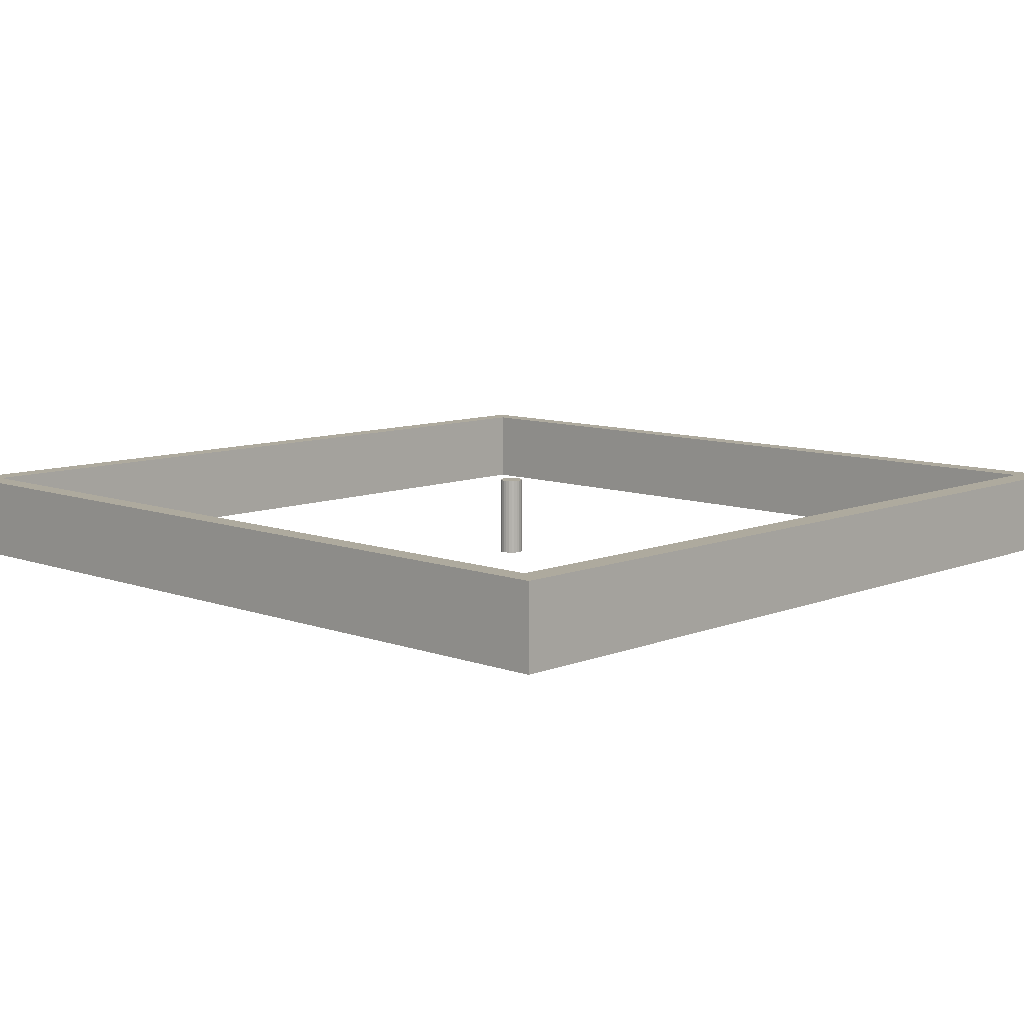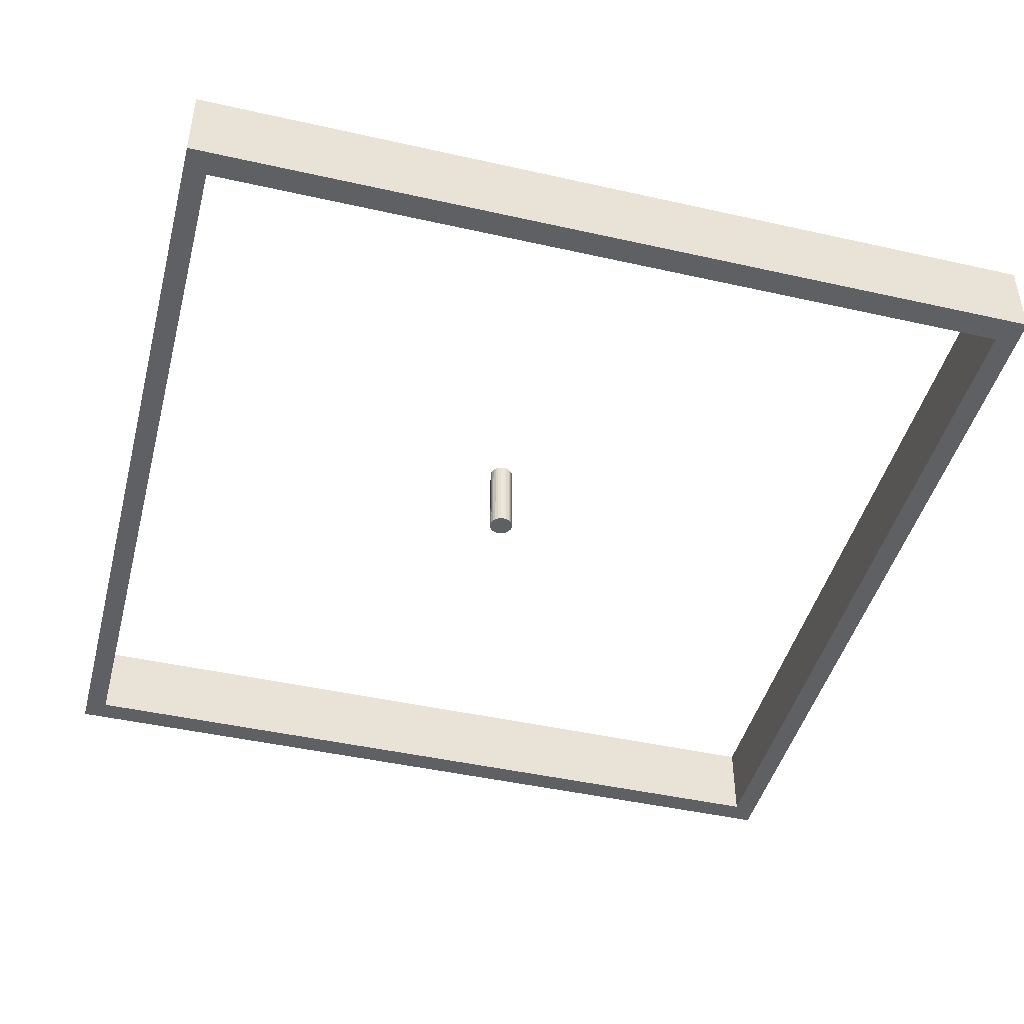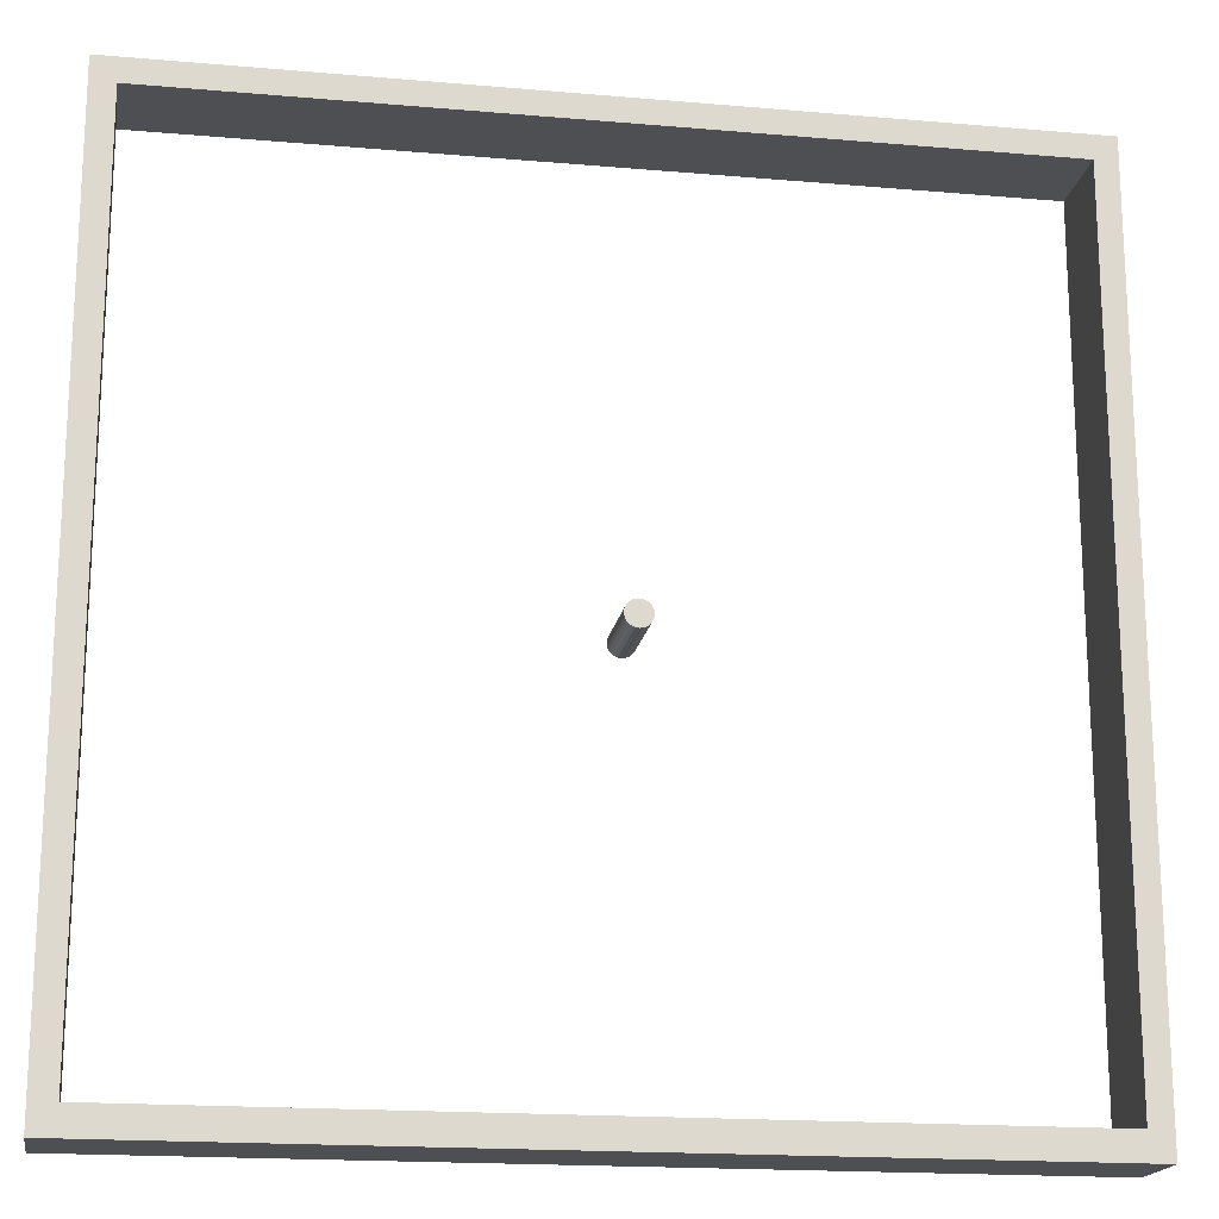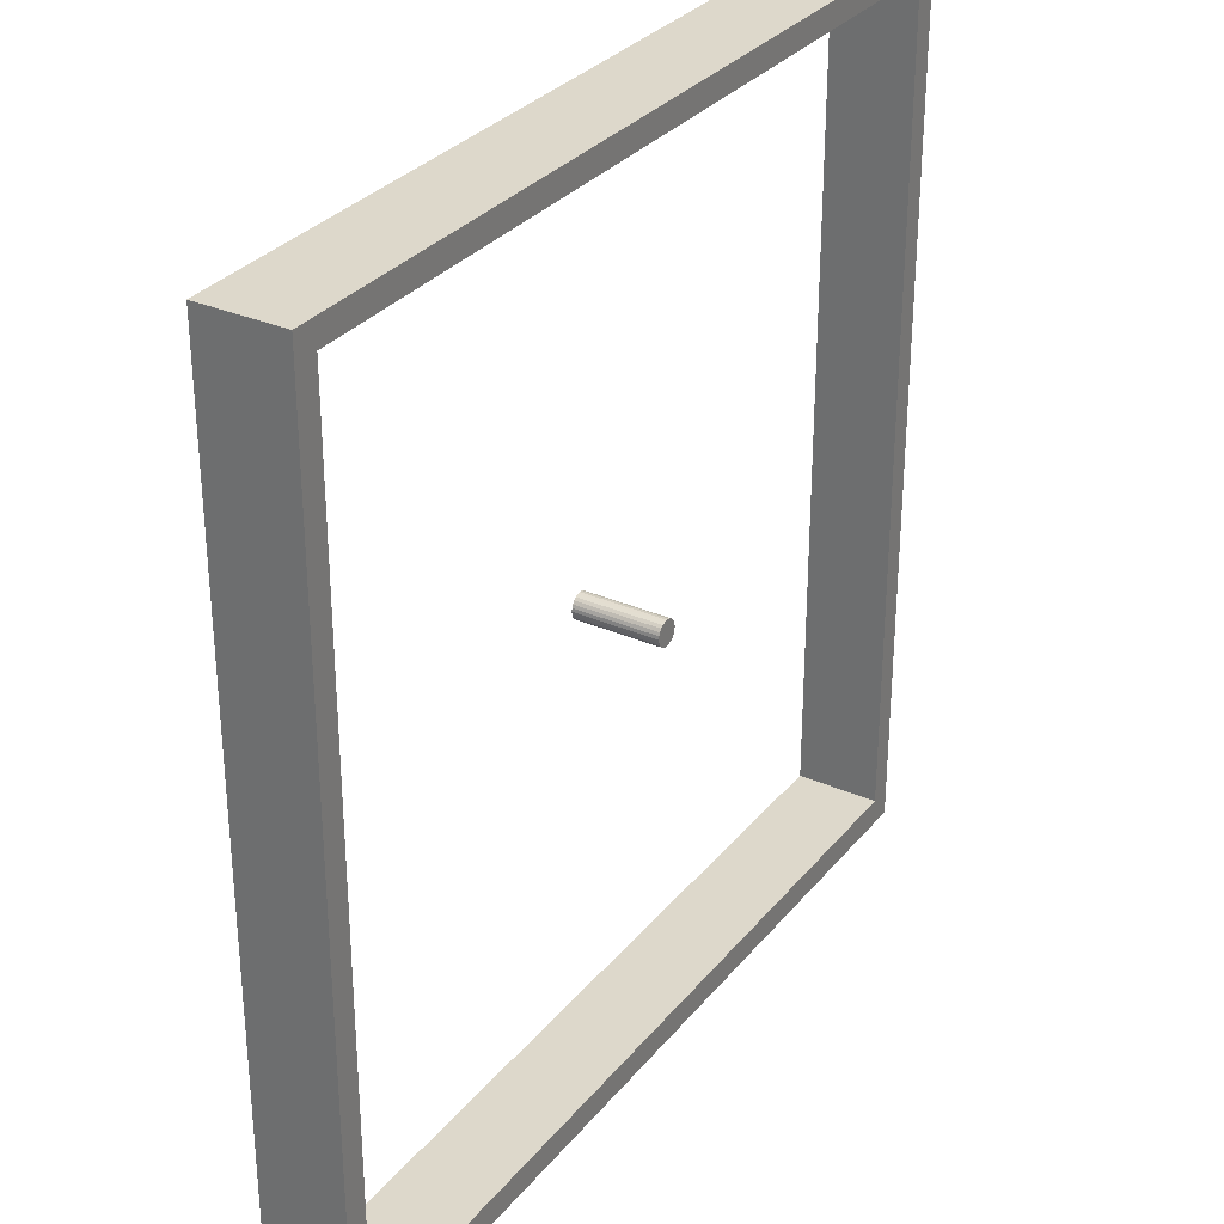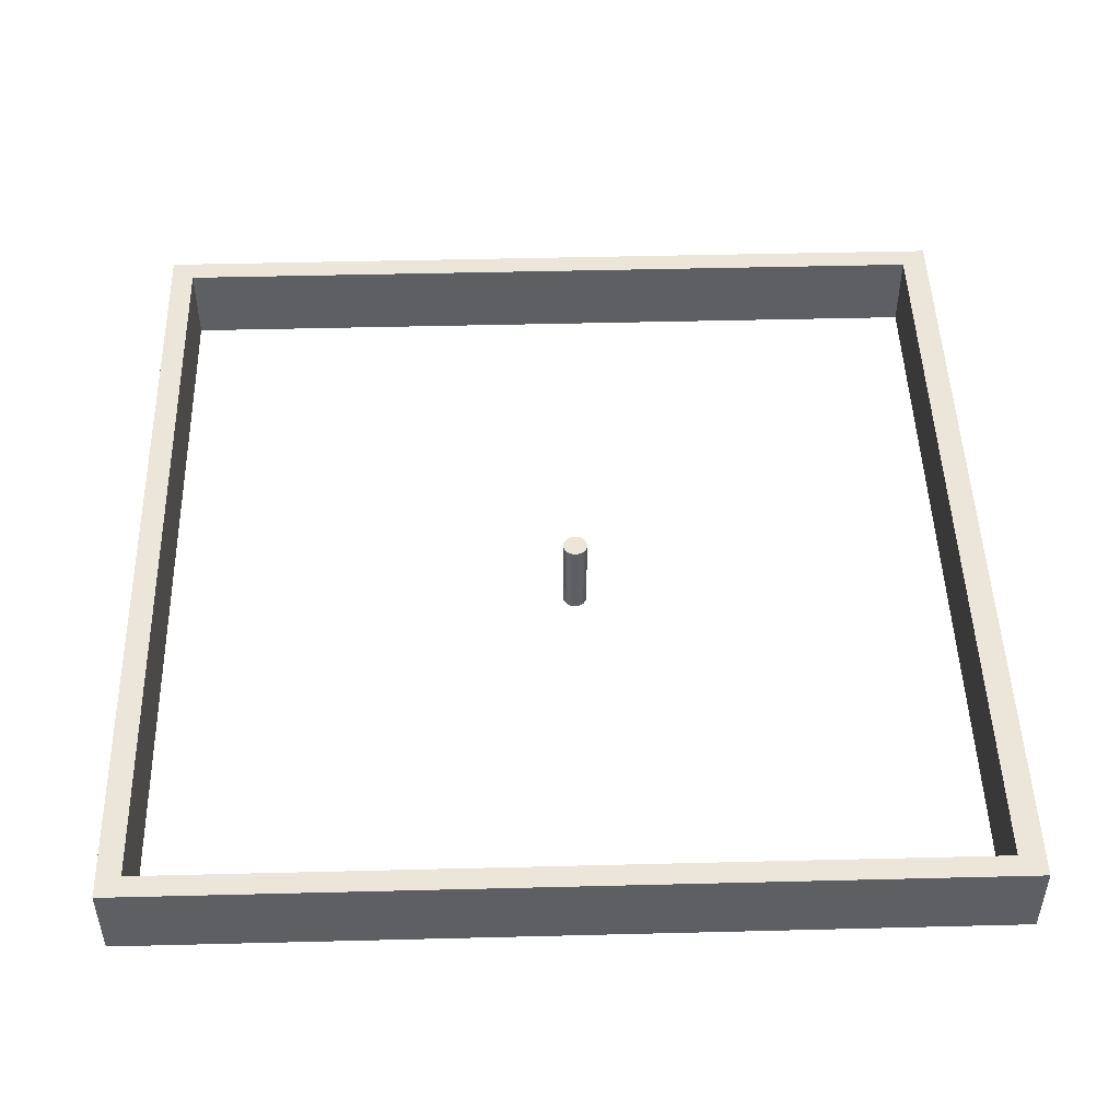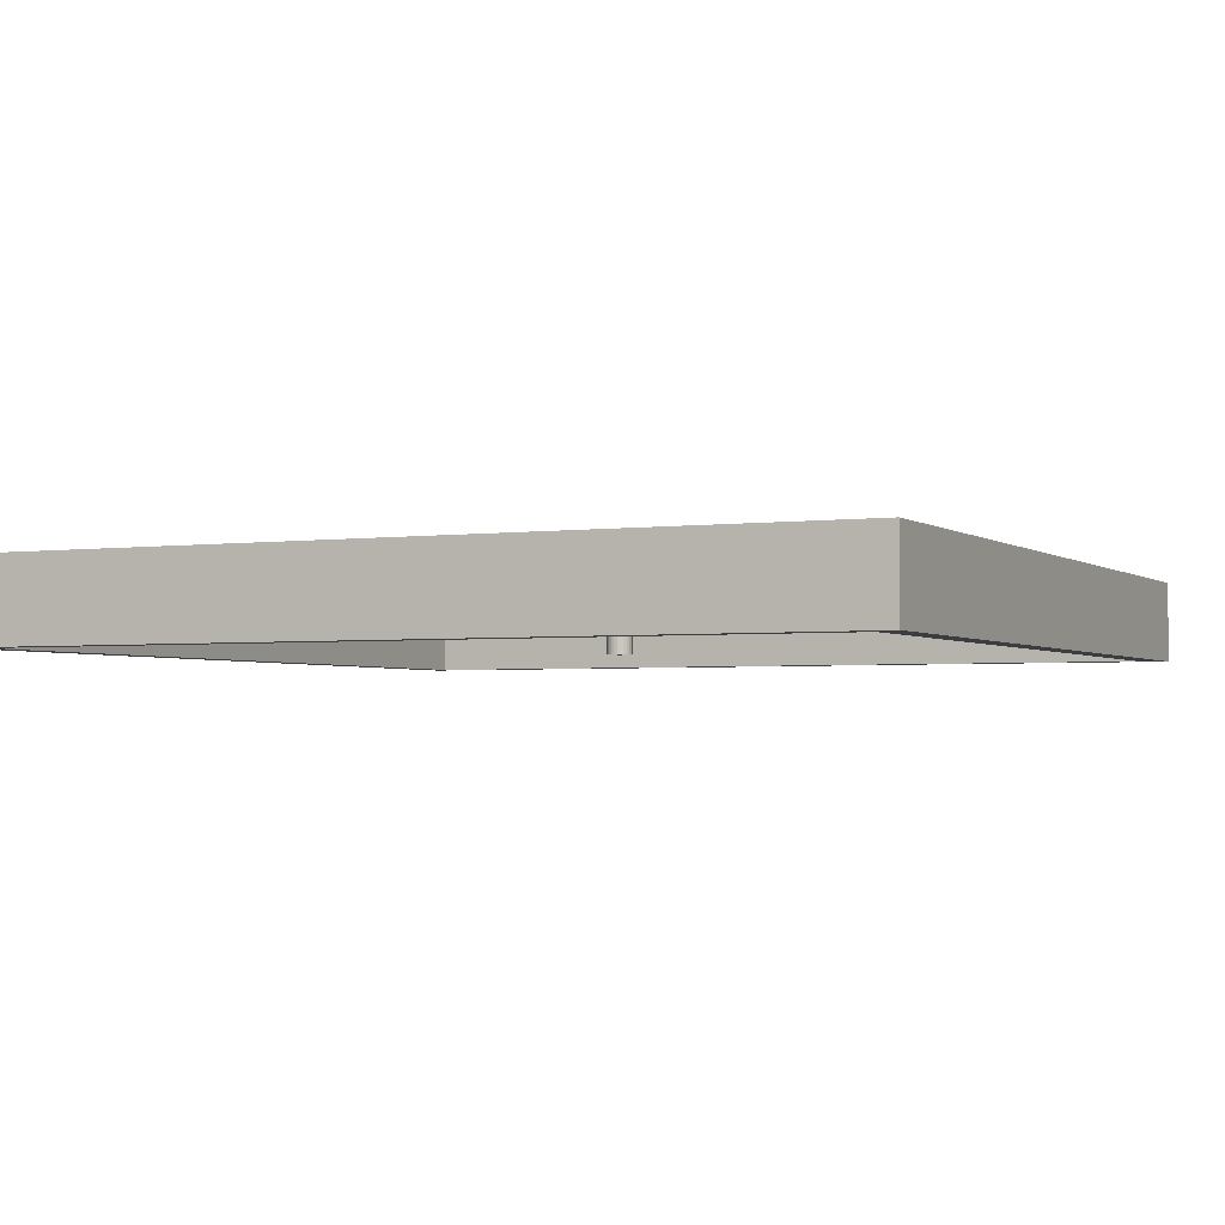
<metadata>
{"format":"obj","ext":"obj","renderer":"f3d","projection":"perspective","resolution":1024,"background":"white","views":[{"elev":9.3,"azim":-46.2,"up":"+Z"},{"elev":-45.1,"azim":-14.6,"up":"+Z"},{"elev":-18.0,"azim":170.4,"up":"+Y"},{"elev":31.1,"azim":122.0,"up":"+Y"},{"elev":48.4,"azim":-91.6,"up":"+Z"},{"elev":-2.8,"azim":-64.7,"up":"+Z"}]}
</metadata>
<code>
g Mesh1 Mesh54 iLQG_TRO_Task1_obj Model
v 9.31 9.522 3.646e-15
v 9.34 9.45 3.618e-15
v 9.34 9.45 2
v 9.31 9.522 2
f 1 2 3 4
v 9.89 9.678 3.705e-15
v 9.9 9.6 3.675e-15
v 9.89 9.522 3.646e-15
v 9.86 9.45 3.618e-15
v 9.812 9.388 3.594e-15
v 9.75 9.34 3.576e-15
v 9.678 9.31 3.564e-15
v 9.6 9.3 3.561e-15
v 9.522 9.31 3.564e-15
v 9.45 9.34 3.576e-15
v 9.388 9.388 3.594e-15
v 9.3 9.6 3.675e-15
v 9.31 9.678 3.705e-15
v 9.34 9.75 3.733e-15
v 9.388 9.812 3.757e-15
v 9.45 9.86 3.775e-15
v 9.522 9.89 3.786e-15
v 9.6 9.9 3.79e-15
v 9.678 9.89 3.786e-15
v 9.75 9.86 3.775e-15
v 9.812 9.812 3.757e-15
v 9.86 9.75 3.733e-15
f 5 6 7 8 9 10 11 12 13 14 15 2 1 16 17 18 19 20 21 22 23 24 25 26
v 9.89 9.678 2
v 9.9 9.6 2
f 6 5 27 28
v 9.86 9.75 2
f 5 26 29 27
v 9.812 9.812 2
f 26 25 30 29
v 9.75 9.86 2
f 25 24 31 30
v 9.678 9.89 2
f 24 23 32 31
v 9.6 9.9 2
f 23 22 33 32
v 9.522 9.89 2
f 22 21 34 33
v 9.45 9.86 2
f 21 20 35 34
v 9.388 9.812 2
f 20 19 36 35
v 9.34 9.75 2
f 19 18 37 36
v 9.31 9.678 2
f 18 17 38 37
v 9.3 9.6 2
f 17 16 39 38
f 16 1 4 39
v 9.388 9.388 2
v 9.45 9.34 2
v 9.522 9.31 2
v 9.6 9.3 2
v 9.678 9.31 2
v 9.75 9.34 2
v 9.812 9.388 2
v 9.86 9.45 2
v 9.89 9.522 2
f 28 27 29 30 31 32 33 34 35 36 37 38 39 4 3 40 41 42 43 44 45 46 47 48
f 2 15 40 3
f 15 14 41 40
f 14 13 42 41
f 13 12 43 42
f 12 11 44 43
f 11 10 45 44
f 10 9 46 45
f 9 8 47 46
f 8 7 48 47
f 7 6 28 48
g Mesh2 Mesh60 iLQG_TRO_Task1_obj Model
v -0.55 20.58 7.879e-15
v -0.55 -0.64 -2.45e-16
v -0.55 -0.64 2
v -0.55 20.58 2
f 49 50 51 52
v 0 20 7.657e-15
f 49 53 50
v 20.57 20.58 7.879e-15
f 53 49 54
v 20.57 20.58 2
f 54 49 52 55
v 0 20 2
f 52 56 55
v 0 -7.219e-16 2
f 56 52 57
f 51 57 52
v 20.57 -0.64 2
f 57 51 58
v 20.57 -0.64 -2.45e-16
f 50 59 58 51
v 0 0 -0
f 50 60 59
f 60 50 53
f 60 53 56 57
v 20 20 7.657e-15
v 20 20 2
f 53 61 62 56
f 53 54 61
v 20 0 -0
f 61 54 63
f 59 63 54
f 59 60 63
v 20 -7.219e-16 2
f 63 60 57 64
f 57 58 64
f 64 58 62
f 55 62 58
f 55 56 62
f 59 54 55 58
f 61 63 64 62

</code>
